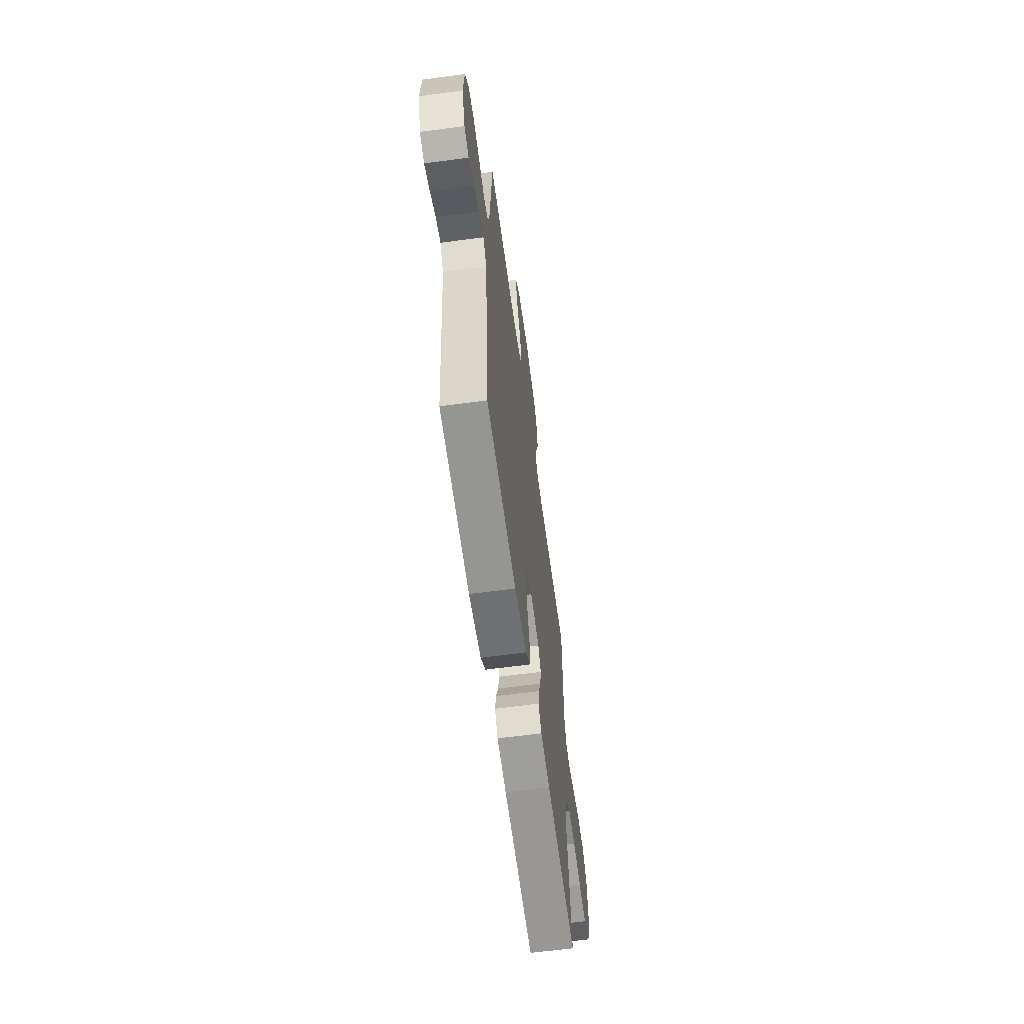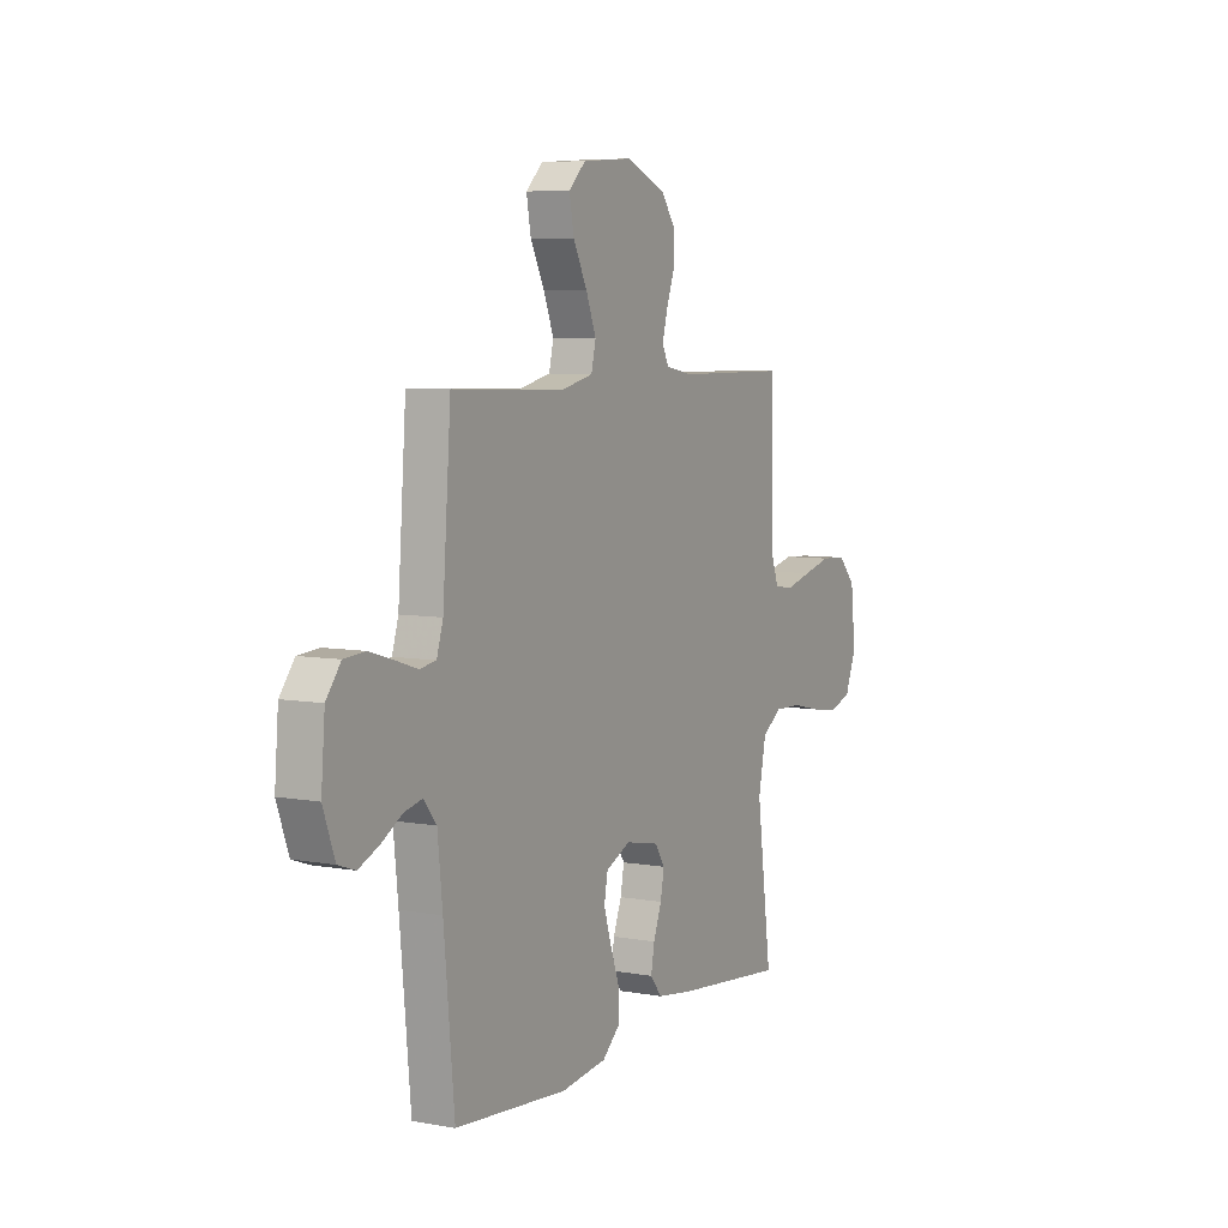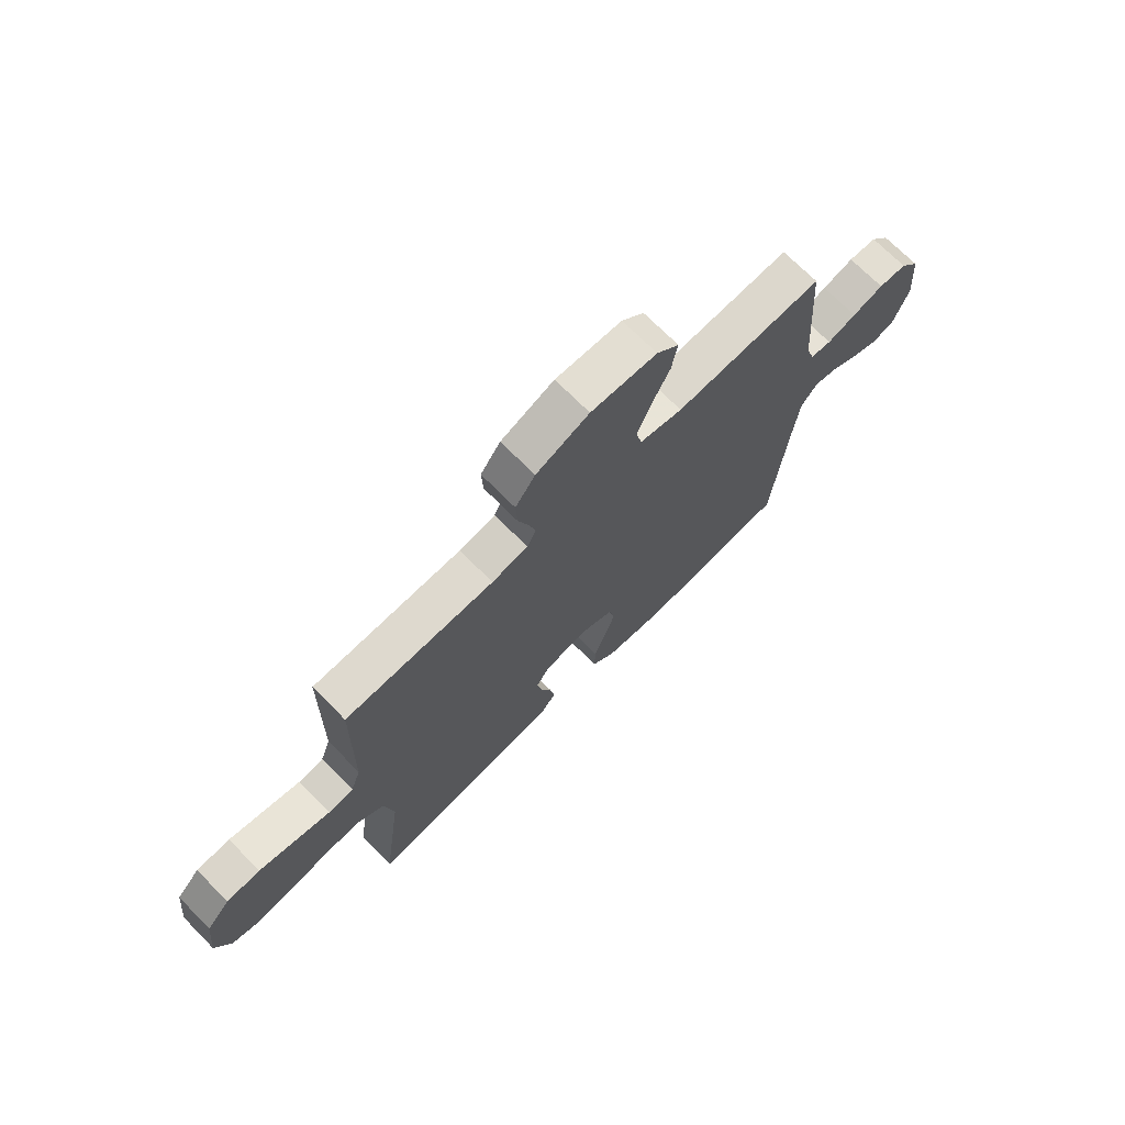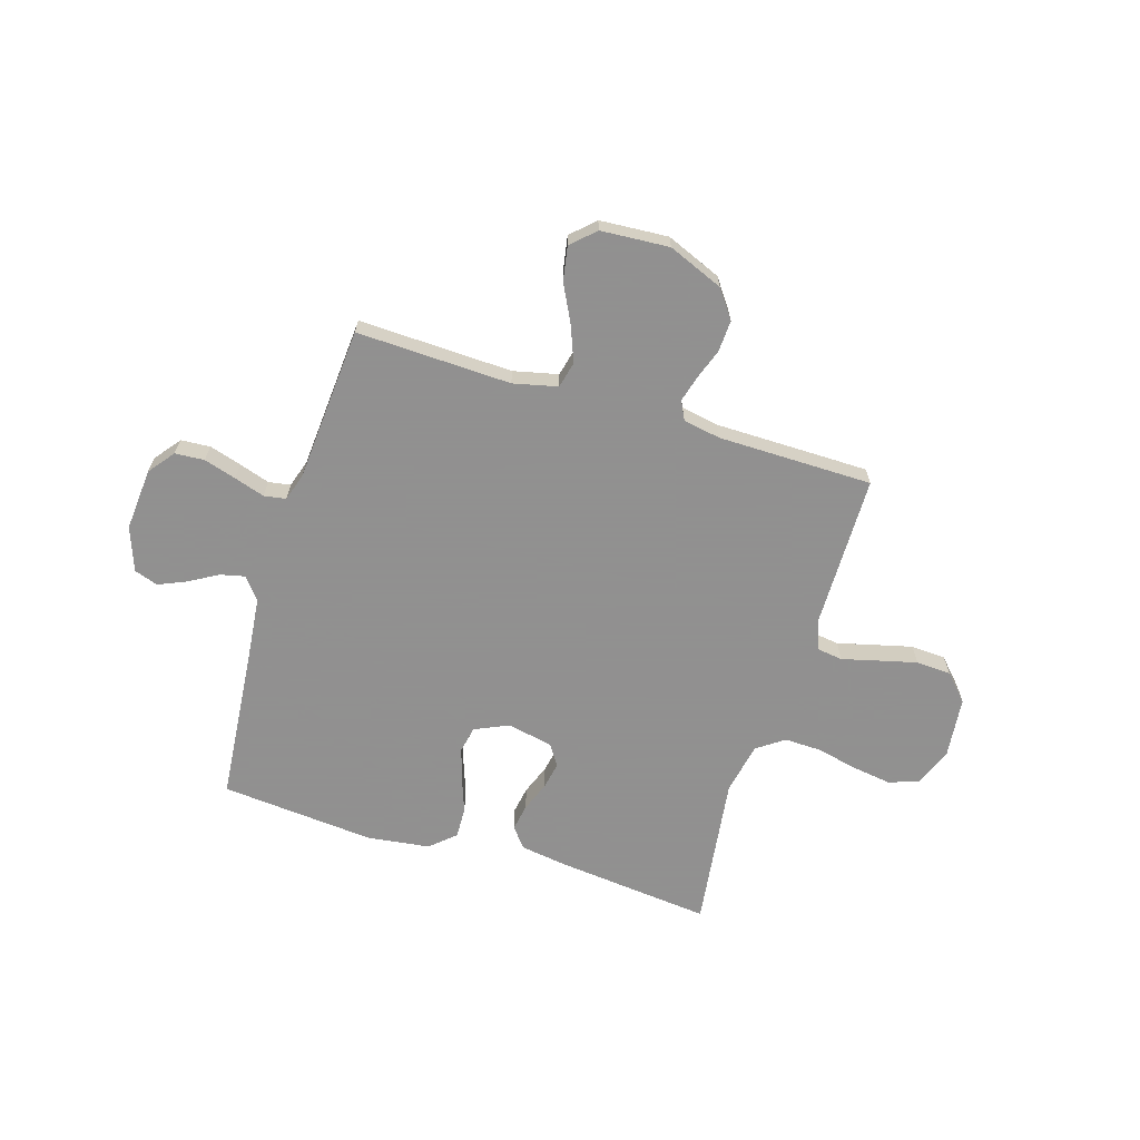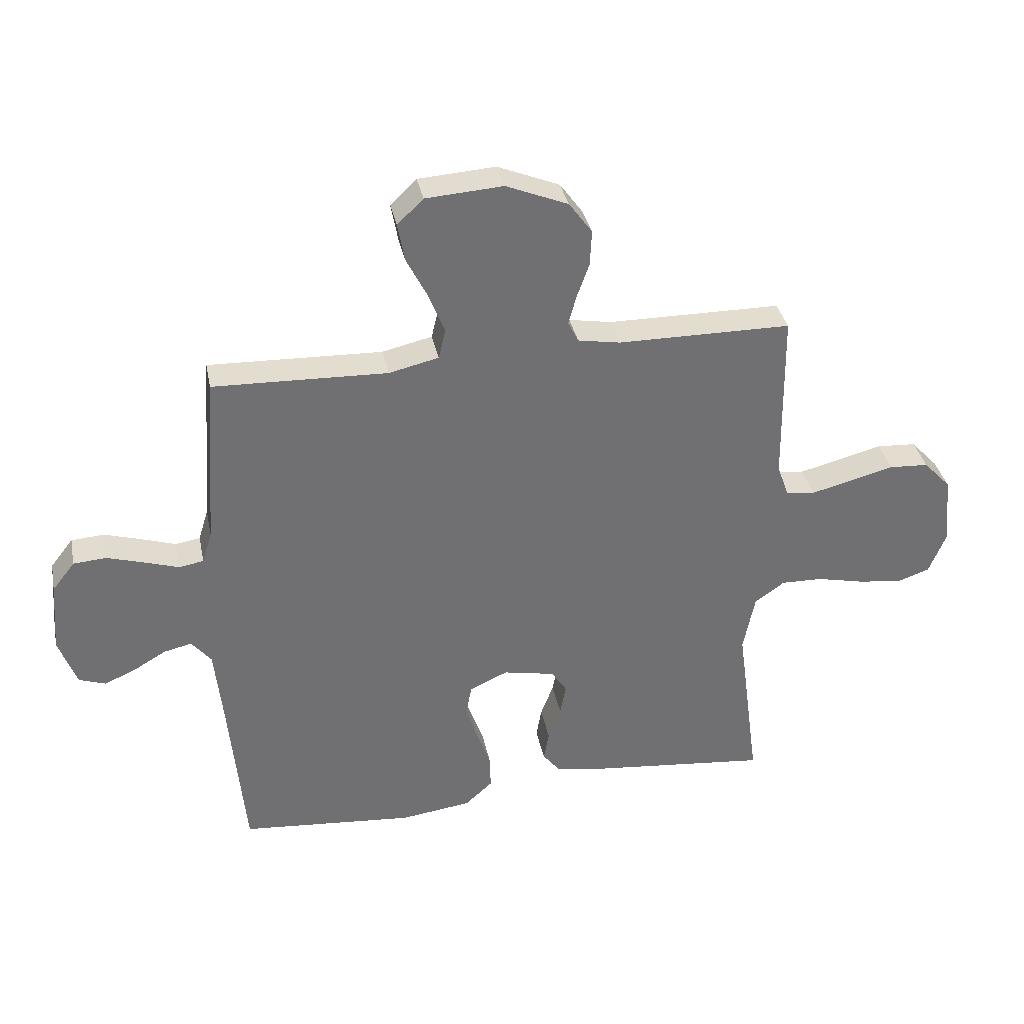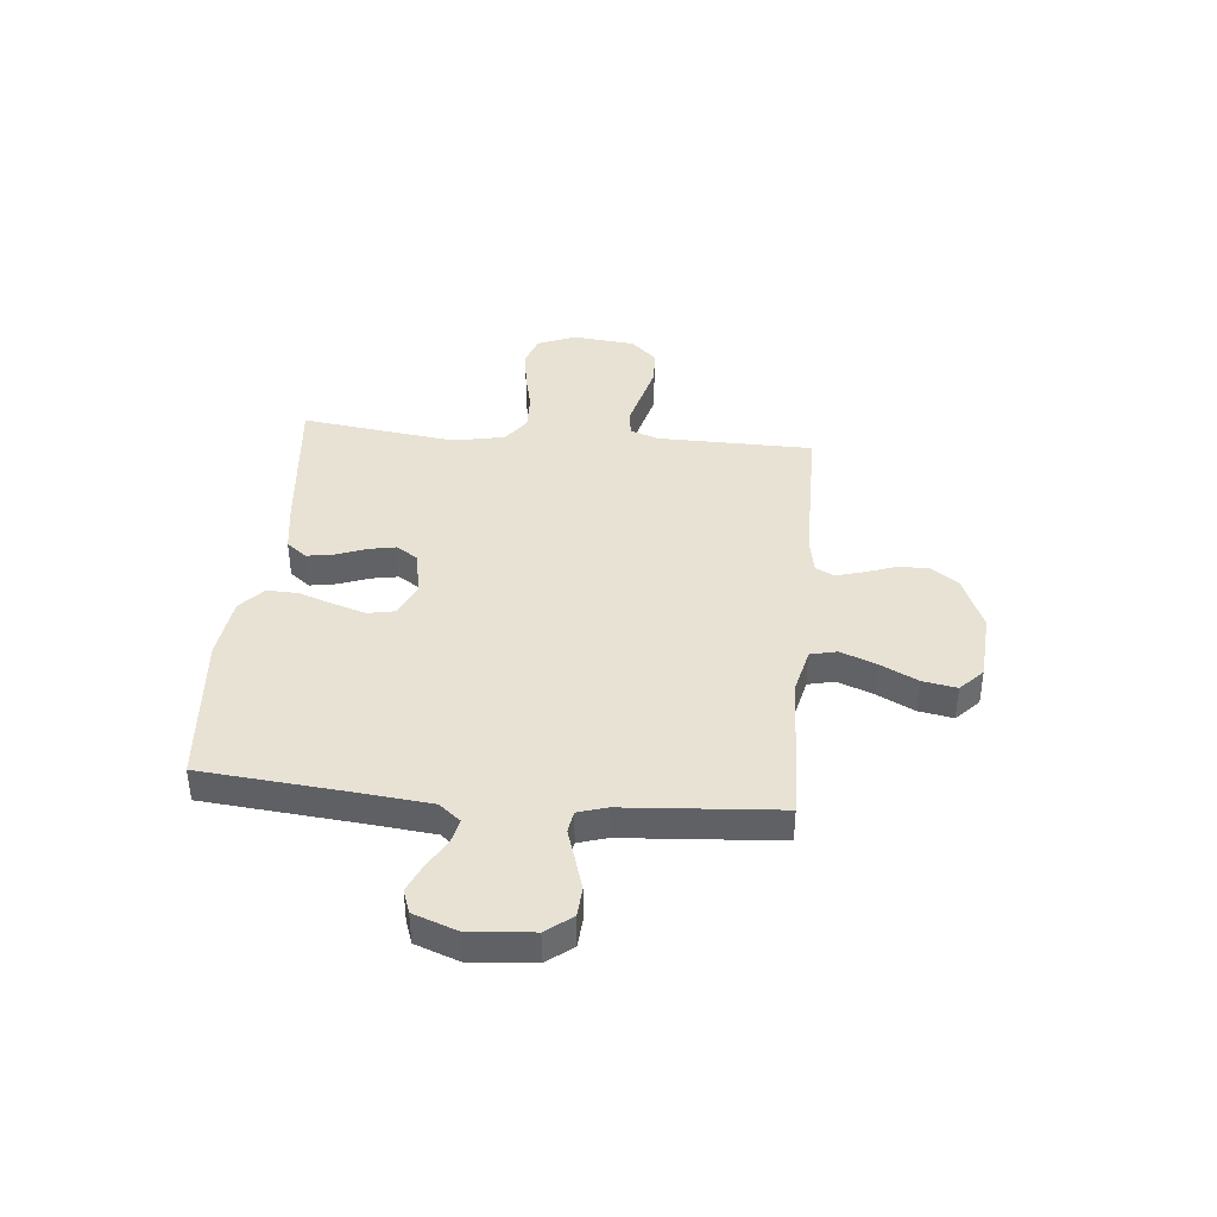
<metadata>
{"format":"obj","ext":"obj","renderer":"f3d","projection":"perspective","resolution":1024,"background":"white","views":[{"elev":-62.5,"azim":-82.2,"up":"+Z"},{"elev":6.6,"azim":-61.7,"up":"+Z"},{"elev":71.1,"azim":135.3,"up":"+Z"},{"elev":-65.8,"azim":-17.2,"up":"+Y"},{"elev":35.4,"azim":-11.4,"up":"+Z"},{"elev":39.8,"azim":-84.6,"up":"+Y"}]}
</metadata>
<code>
v -0.5 0.07 -0.5
v -0.528 0.07 -0.2
v -0.541 0.07 -0.076
v -0.575 0.07 -0.034
v -0.623 0.07 -0.045
v -0.678 0.07 -0.077
v -0.733 0.07 -0.101
v -0.779 0.07 -0.085
v -0.81 0.07 0
v -0.8 0.07 0.122
v -0.761 0.07 0.172
v -0.704 0.07 0.176
v -0.641 0.07 0.157
v -0.582 0.07 0.138
v -0.539 0.07 0.145
v -0.522 0.07 0.2
v -0.5 0.07 0.5
v -0.2 0.07 0.49
v -0.114 0.07 0.51
v -0.102 0.07 0.561
v -0.129 0.07 0.63
v -0.166 0.07 0.703
v -0.178 0.07 0.769
v -0.133 0.07 0.812
v 0 0.07 0.821
v 0.107 0.07 0.777
v 0.147 0.07 0.722
v 0.144 0.07 0.661
v 0.123 0.07 0.602
v 0.109 0.07 0.551
v 0.127 0.07 0.515
v 0.2 0.07 0.502
v 0.5 0.07 0.5
v 0.504 0.07 0.2
v 0.524 0.07 0.144
v 0.575 0.07 0.137
v 0.645 0.07 0.155
v 0.72 0.07 0.174
v 0.788 0.07 0.17
v 0.835 0.07 0.12
v 0.848 0.07 0
v 0.818 0.07 -0.074
v 0.76 0.07 -0.094
v 0.684 0.07 -0.083
v 0.604 0.07 -0.065
v 0.532 0.07 -0.063
v 0.48 0.07 -0.1
v 0.46 0.07 -0.2
v 0.5 0.07 -0.5
v 0.2 0.07 -0.469
v 0.106 0.07 -0.455
v 0.075 0.07 -0.416
v 0.084 0.07 -0.364
v 0.106 0.07 -0.306
v 0.116 0.07 -0.253
v 0.089 0.07 -0.212
v 0 0.07 -0.194
v -0.066 0.07 -0.224
v -0.076 0.07 -0.276
v -0.056 0.07 -0.34
v -0.032 0.07 -0.407
v -0.03 0.07 -0.467
v -0.078 0.07 -0.51
v -0.2 0.07 -0.526
v -0.5 0 -0.5
v -0.528 0 -0.2
v -0.541 0 -0.076
v -0.575 0 -0.034
v -0.623 0 -0.045
v -0.678 0 -0.077
v -0.733 0 -0.101
v -0.779 0 -0.085
v -0.81 0 0
v -0.8 0 0.122
v -0.761 0 0.172
v -0.704 0 0.176
v -0.641 0 0.157
v -0.582 0 0.138
v -0.539 0 0.145
v -0.522 0 0.2
v -0.5 0 0.5
v -0.2 0 0.49
v -0.114 0 0.51
v -0.102 0 0.561
v -0.129 0 0.63
v -0.166 0 0.703
v -0.178 0 0.769
v -0.133 0 0.812
v 0 0 0.821
v 0.107 0 0.777
v 0.147 0 0.722
v 0.144 0 0.661
v 0.123 0 0.602
v 0.109 0 0.551
v 0.127 0 0.515
v 0.2 0 0.502
v 0.5 0 0.5
v 0.504 0 0.2
v 0.524 0 0.144
v 0.575 0 0.137
v 0.645 0 0.155
v 0.72 0 0.174
v 0.788 0 0.17
v 0.835 0 0.12
v 0.848 0 0
v 0.818 0 -0.074
v 0.76 0 -0.094
v 0.684 0 -0.083
v 0.604 0 -0.065
v 0.532 0 -0.063
v 0.48 0 -0.1
v 0.46 0 -0.2
v 0.5 0 -0.5
v 0.2 0 -0.469
v 0.106 0 -0.455
v 0.075 0 -0.416
v 0.084 0 -0.364
v 0.106 0 -0.306
v 0.116 0 -0.253
v 0.089 0 -0.212
v 0 0 -0.194
v -0.066 0 -0.224
v -0.076 0 -0.276
v -0.056 0 -0.34
v -0.032 0 -0.407
v -0.03 0 -0.467
v -0.078 0 -0.51
v -0.2 0 -0.526
f 64 1 2
f 63 64 2
f 62 63 2
f 61 62 2
f 60 61 2
f 59 60 2 3
f 58 59 3 4
f 57 58 4
f 56 57 4
f 52 53 54
f 51 52 54
f 50 51 54
f 49 50 54
f 48 49 54
f 47 48 54 55
f 46 47 55 56
f 43 44 45
f 42 43 45
f 41 42 45
f 40 41 45
f 39 40 45
f 38 39 45
f 37 38 45
f 36 37 45
f 35 36 45 46
f 46 56 4
f 35 46 4
f 34 35 4
f 27 28 29
f 26 27 29
f 25 26 29
f 24 25 29
f 23 24 29
f 22 23 29
f 21 22 29
f 20 21 29 30
f 19 20 30 31
f 16 17 18
f 19 31 32
f 18 19 32
f 16 18 32
f 15 16 32
f 12 13 14
f 11 12 14
f 10 11 14
f 9 10 14
f 8 9 14
f 7 8 14
f 6 7 14
f 5 6 14
f 4 5 14 15
f 32 33 34
f 15 32 34
f 4 15 34
f 66 65 128
f 66 128 127
f 66 127 126
f 66 126 125
f 66 125 124
f 67 66 124 123
f 68 67 123 122
f 68 122 121
f 68 121 120
f 118 117 116
f 118 116 115
f 118 115 114
f 118 114 113
f 118 113 112
f 119 118 112 111
f 120 119 111 110
f 109 108 107
f 109 107 106
f 109 106 105
f 109 105 104
f 109 104 103
f 109 103 102
f 109 102 101
f 109 101 100
f 110 109 100 99
f 68 120 110
f 68 110 99
f 68 99 98
f 93 92 91
f 93 91 90
f 93 90 89
f 93 89 88
f 93 88 87
f 93 87 86
f 93 86 85
f 94 93 85 84
f 95 94 84 83
f 82 81 80
f 96 95 83
f 96 83 82
f 96 82 80
f 96 80 79
f 78 77 76
f 78 76 75
f 78 75 74
f 78 74 73
f 78 73 72
f 78 72 71
f 78 71 70
f 78 70 69
f 79 78 69 68
f 98 97 96
f 98 96 79
f 98 79 68
f 1 65 66 2
f 2 66 67 3
f 3 67 68 4
f 4 68 69 5
f 5 69 70 6
f 6 70 71 7
f 7 71 72 8
f 8 72 73 9
f 9 73 74 10
f 10 74 75 11
f 11 75 76 12
f 12 76 77 13
f 13 77 78 14
f 14 78 79 15
f 15 79 80 16
f 16 80 81 17
f 17 81 82 18
f 18 82 83 19
f 19 83 84 20
f 20 84 85 21
f 21 85 86 22
f 22 86 87 23
f 23 87 88 24
f 24 88 89 25
f 25 89 90 26
f 26 90 91 27
f 27 91 92 28
f 28 92 93 29
f 29 93 94 30
f 30 94 95 31
f 31 95 96 32
f 32 96 97 33
f 33 97 98 34
f 34 98 99 35
f 35 99 100 36
f 36 100 101 37
f 37 101 102 38
f 38 102 103 39
f 39 103 104 40
f 40 104 105 41
f 41 105 106 42
f 42 106 107 43
f 43 107 108 44
f 44 108 109 45
f 45 109 110 46
f 46 110 111 47
f 47 111 112 48
f 48 112 113 49
f 49 113 114 50
f 50 114 115 51
f 51 115 116 52
f 52 116 117 53
f 53 117 118 54
f 54 118 119 55
f 55 119 120 56
f 56 120 121 57
f 57 121 122 58
f 58 122 123 59
f 59 123 124 60
f 60 124 125 61
f 61 125 126 62
f 62 126 127 63
f 63 127 128 64
f 64 128 65 1

</code>
